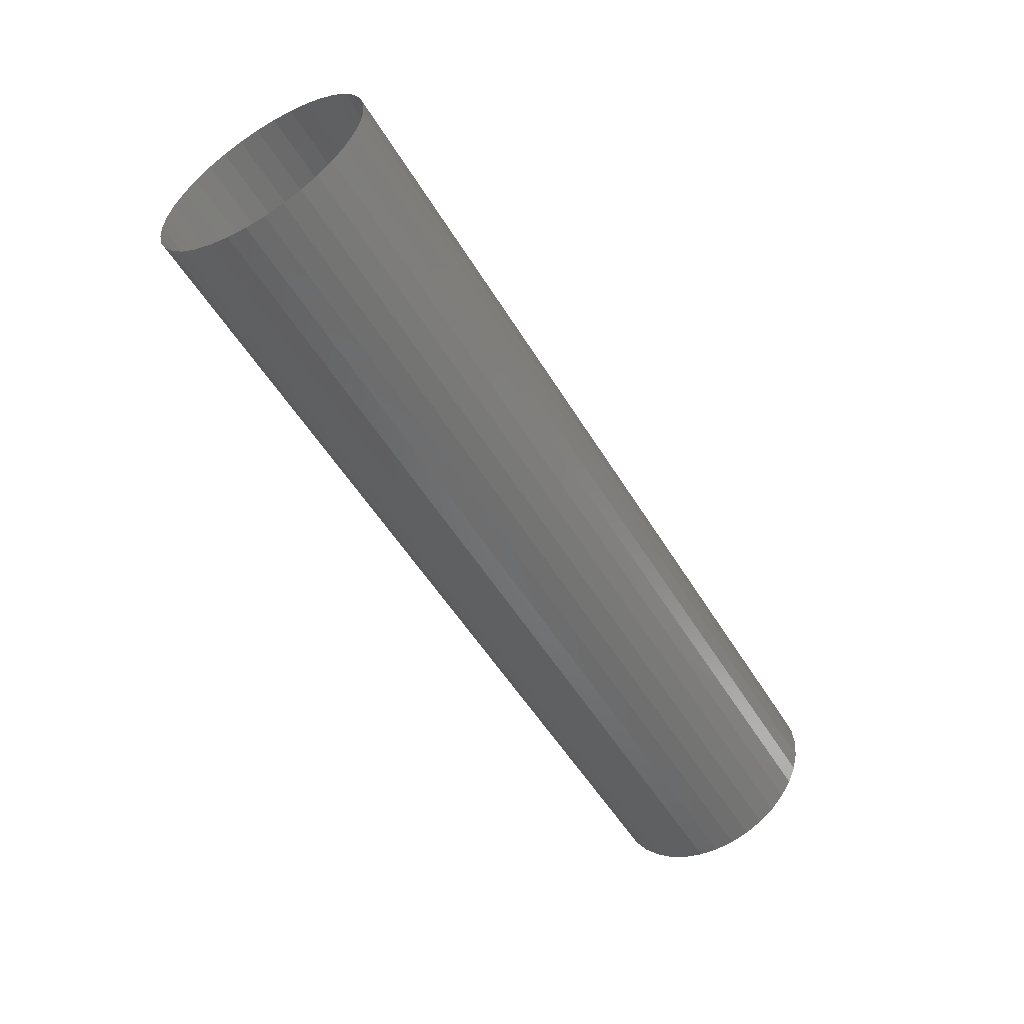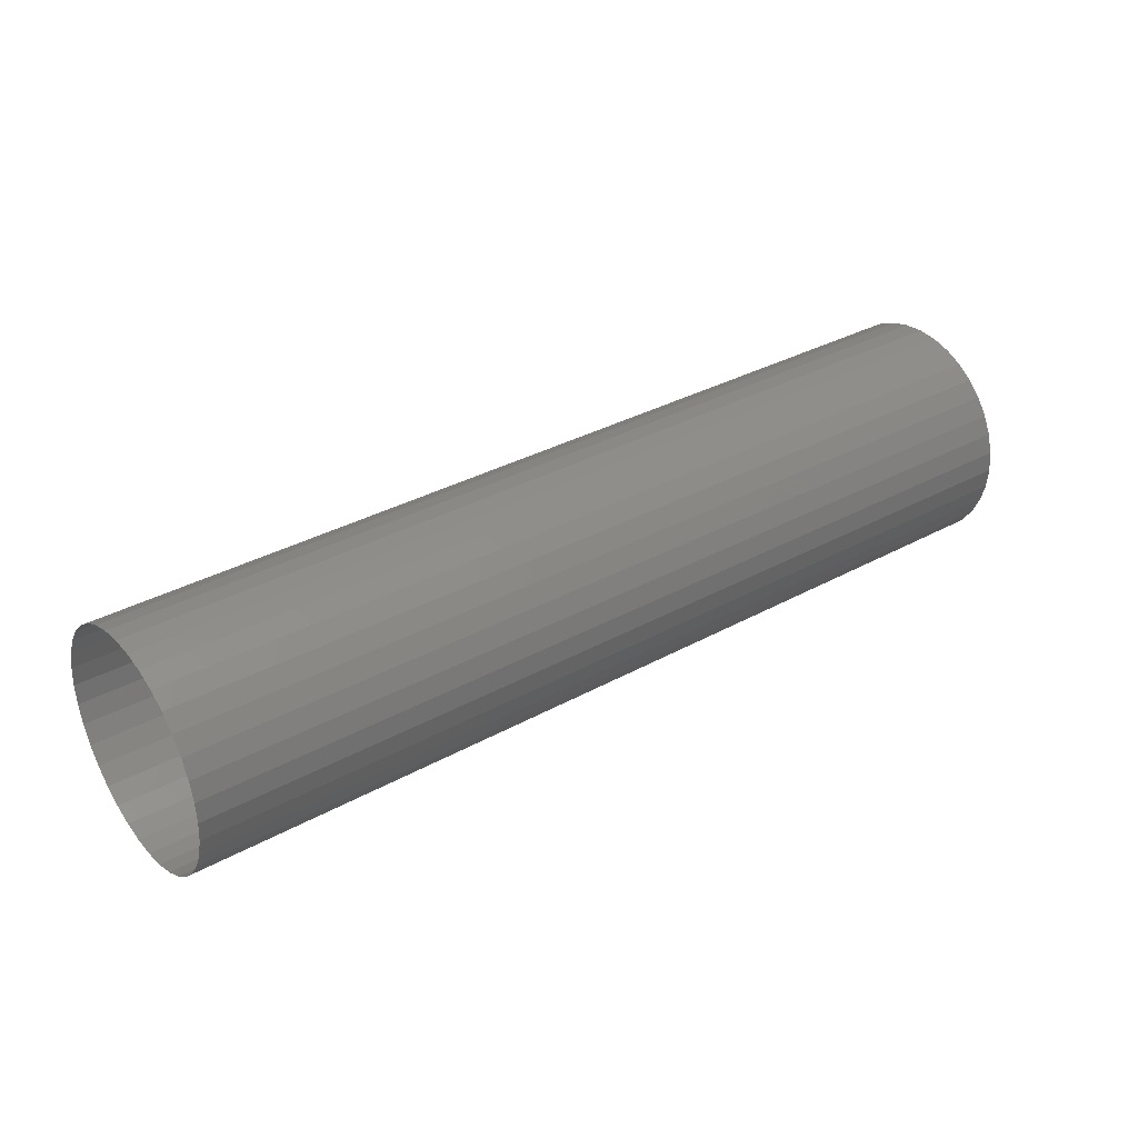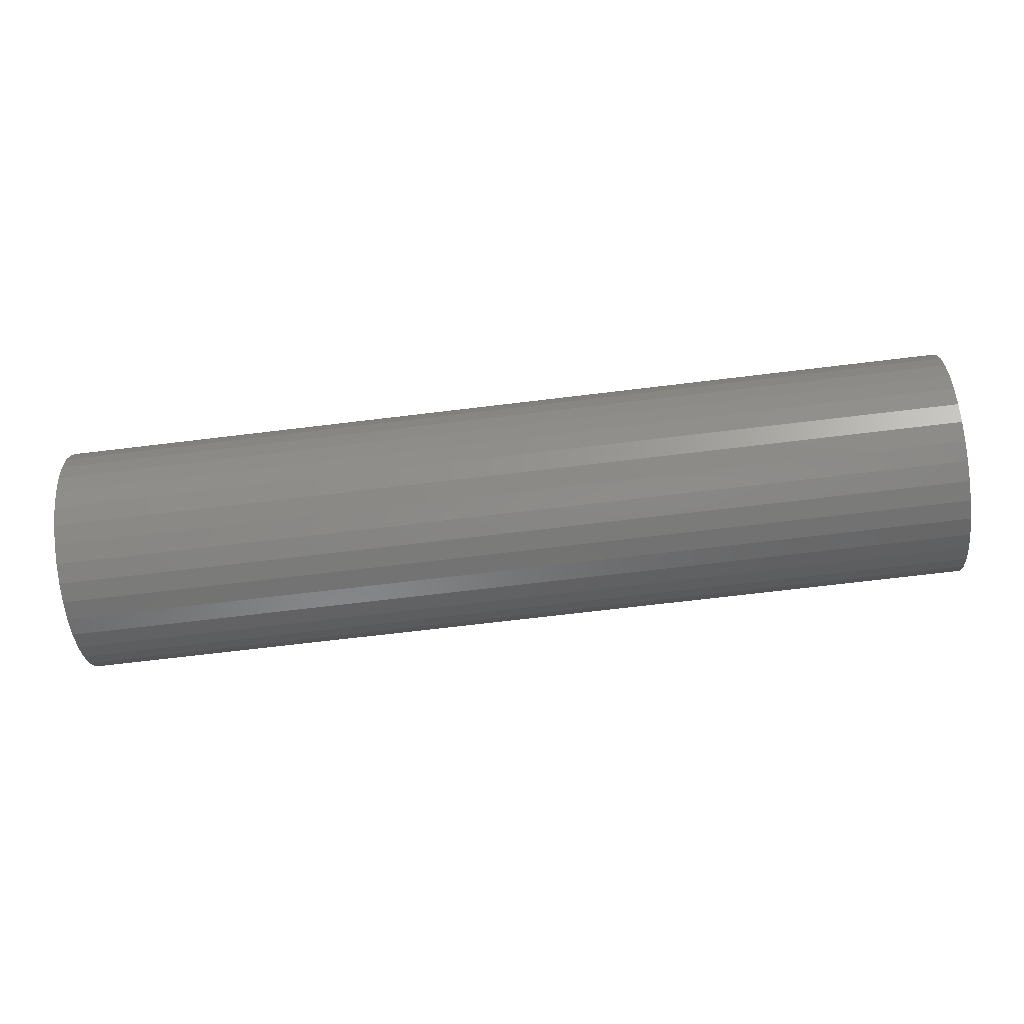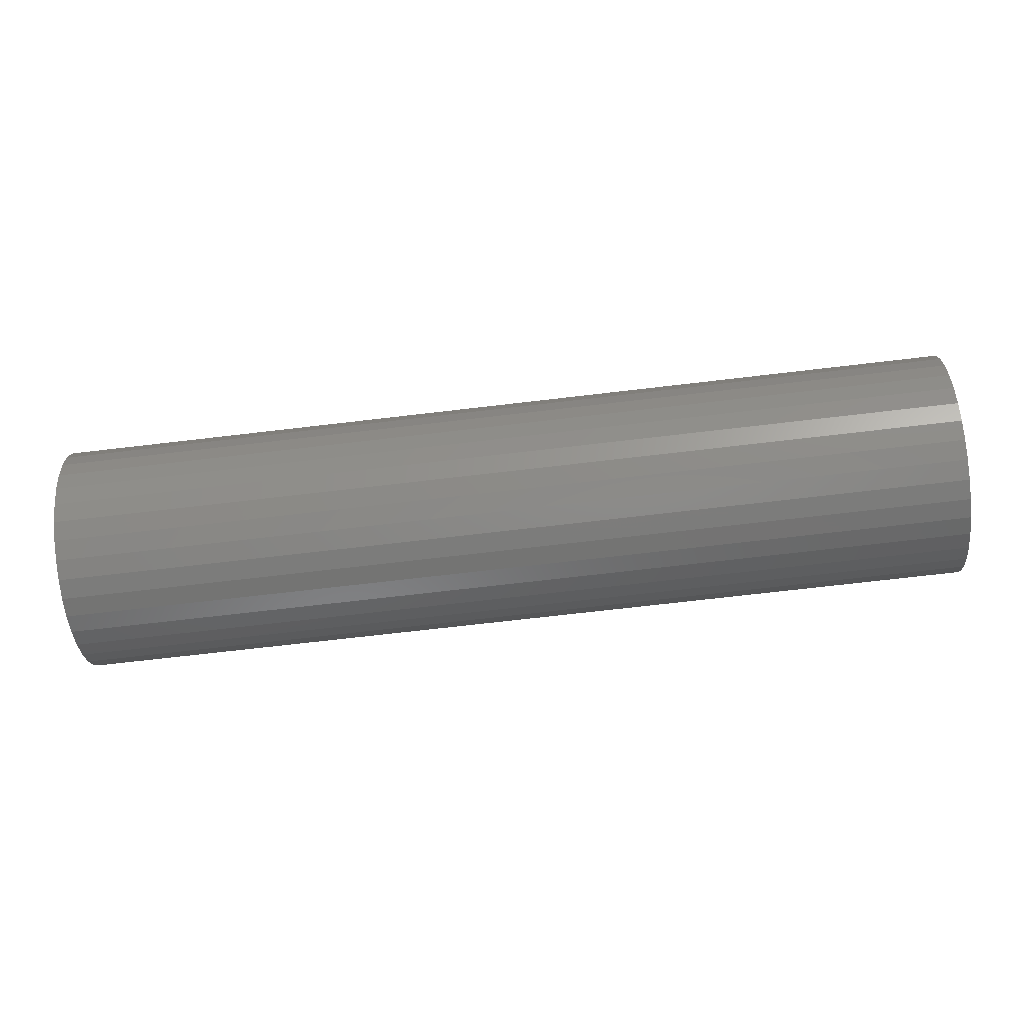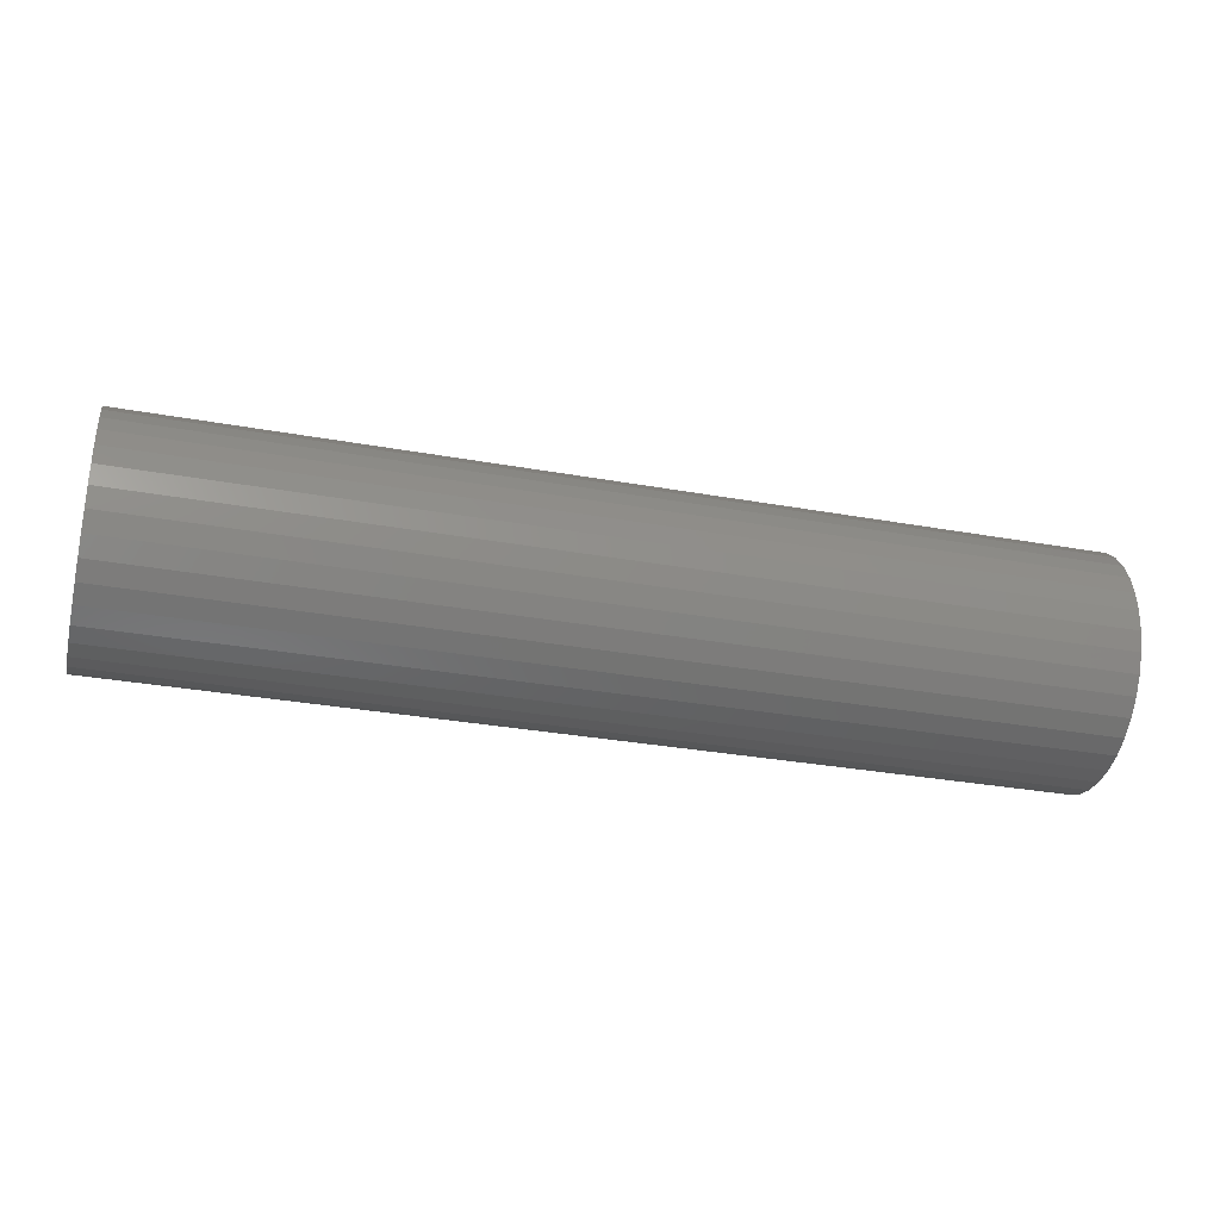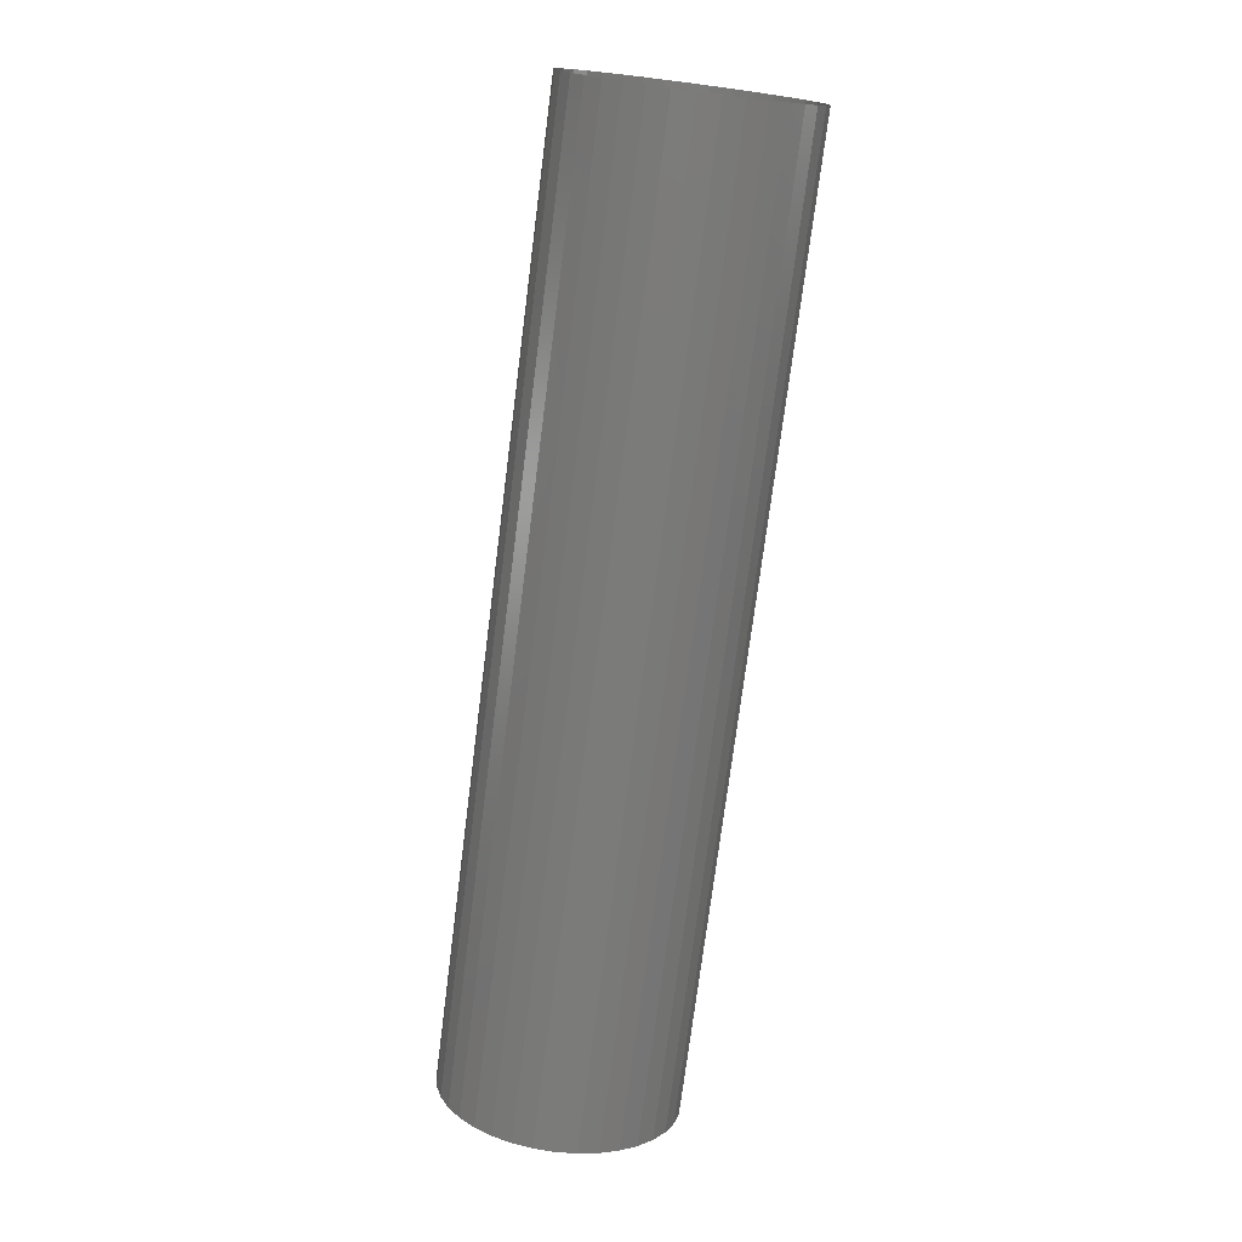
<metadata>
{"format":"stl","ext":"stl","renderer":"f3d","projection":"perspective","resolution":1024,"background":"white","views":[{"elev":-53.7,"azim":-59.3,"up":"+Z"},{"elev":33.7,"azim":-37.0,"up":"+Z"},{"elev":-69.5,"azim":-173.1,"up":"+Z"},{"elev":-70.8,"azim":6.7,"up":"+Z"},{"elev":-31.8,"azim":-14.2,"up":"+Y"},{"elev":-74.3,"azim":-97.3,"up":"+Y"}]}
</metadata>
<code>
# stl→obj: 72 verts, 72 faces
v 0.01 0.0008551 -0.002349
v 0.01 0.0004341 -0.002462
v -0.01 0.0004341 -0.002462
v -0.01 0.0008551 -0.002349
v 0.01 0.00125 -0.002165
v -0.01 0.00125 -0.002165
v 0.01 -0.0004341 0.002462
v -0.01 6.123e-19 0.0025
v -0.01 -0.0004341 0.002462
v 0.01 6.123e-19 0.0025
v 0.01 0.001607 -0.001915
v -0.01 0.001607 -0.001915
v 0.01 -0.0008551 0.002349
v -0.01 -0.0008551 0.002349
v 0.01 0.001915 -0.001607
v -0.01 0.001915 -0.001607
v 0.01 -0.00125 0.002165
v -0.01 -0.00125 0.002165
v 0.01 0.002165 -0.00125
v -0.01 0.002165 -0.00125
v 0.01 -0.001607 0.001915
v -0.01 -0.001607 0.001915
v 0.01 0.002349 -0.0008551
v -0.01 0.002349 -0.0008551
v 0.01 -0.001915 0.001607
v -0.01 -0.001915 0.001607
v 0.01 0.002462 -0.0004341
v -0.01 0.002462 -0.0004341
v 0.01 -0.002165 0.00125
v -0.01 -0.002165 0.00125
v 0.01 0.0025 -7.121e-18
v -0.01 0.0025 -7.121e-18
v 0.01 -0.002349 0.0008551
v -0.01 -0.002349 0.0008551
v 0.01 0.002462 0.0004341
v -0.01 0.002462 0.0004341
v 0.01 -0.002462 0.0004341
v -0.01 -0.002462 0.0004341
v 0.01 0.002349 0.0008551
v -0.01 0.002349 0.0008551
v 0.01 -0.0025 1.531e-19
v -0.01 -0.0025 1.531e-19
v 0.01 0.002165 0.00125
v -0.01 0.002165 0.00125
v 0.01 -0.002462 -0.0004341
v -0.01 -0.002462 -0.0004341
v 0.01 0.001915 0.001607
v -0.01 0.001915 0.001607
v 0.01 -0.002349 -0.0008551
v -0.01 -0.002349 -0.0008551
v 0.01 0.001607 0.001915
v -0.01 0.001607 0.001915
v 0.01 -0.002165 -0.00125
v -0.01 -0.002165 -0.00125
v 0.01 0.00125 0.002165
v -0.01 0.00125 0.002165
v 0.01 -0.001915 -0.001607
v -0.01 -0.001915 -0.001607
v 0.01 0.0008551 0.002349
v -0.01 0.0008551 0.002349
v 0.01 -0.001607 -0.001915
v -0.01 -0.001607 -0.001915
v 0.01 0.0004341 0.002462
v -0.01 0.0004341 0.002462
v 0.01 -0.00125 -0.002165
v -0.01 -0.00125 -0.002165
v 0.01 -0.0008551 -0.002349
v -0.01 -0.0008551 -0.002349
v 0.01 -0.0004341 -0.002462
v -0.01 -0.0004341 -0.002462
v 0.01 -3.637e-18 -0.0025
v -0.01 -3.637e-18 -0.0025
f 1 2 3
f 1 3 4
f 5 4 6
f 5 1 4
f 7 8 9
f 7 10 8
f 11 6 12
f 11 5 6
f 13 9 14
f 13 7 9
f 15 12 16
f 15 11 12
f 17 14 18
f 17 13 14
f 19 16 20
f 19 15 16
f 21 18 22
f 21 17 18
f 23 20 24
f 23 19 20
f 25 22 26
f 25 21 22
f 27 24 28
f 29 25 26
f 27 23 24
f 29 26 30
f 31 28 32
f 31 27 28
f 33 29 30
f 33 30 34
f 35 32 36
f 35 31 32
f 37 33 34
f 37 34 38
f 39 36 40
f 39 35 36
f 41 37 38
f 41 38 42
f 43 40 44
f 43 39 40
f 45 41 42
f 45 42 46
f 47 44 48
f 49 45 46
f 47 43 44
f 49 46 50
f 51 47 48
f 51 48 52
f 53 49 50
f 53 50 54
f 55 51 52
f 55 52 56
f 57 53 54
f 57 54 58
f 59 55 56
f 59 56 60
f 61 57 58
f 61 58 62
f 63 59 60
f 63 60 64
f 65 61 62
f 10 63 64
f 65 62 66
f 10 64 8
f 67 65 66
f 67 66 68
f 69 67 68
f 69 68 70
f 71 69 70
f 71 70 72
f 2 71 72
f 2 72 3

</code>
